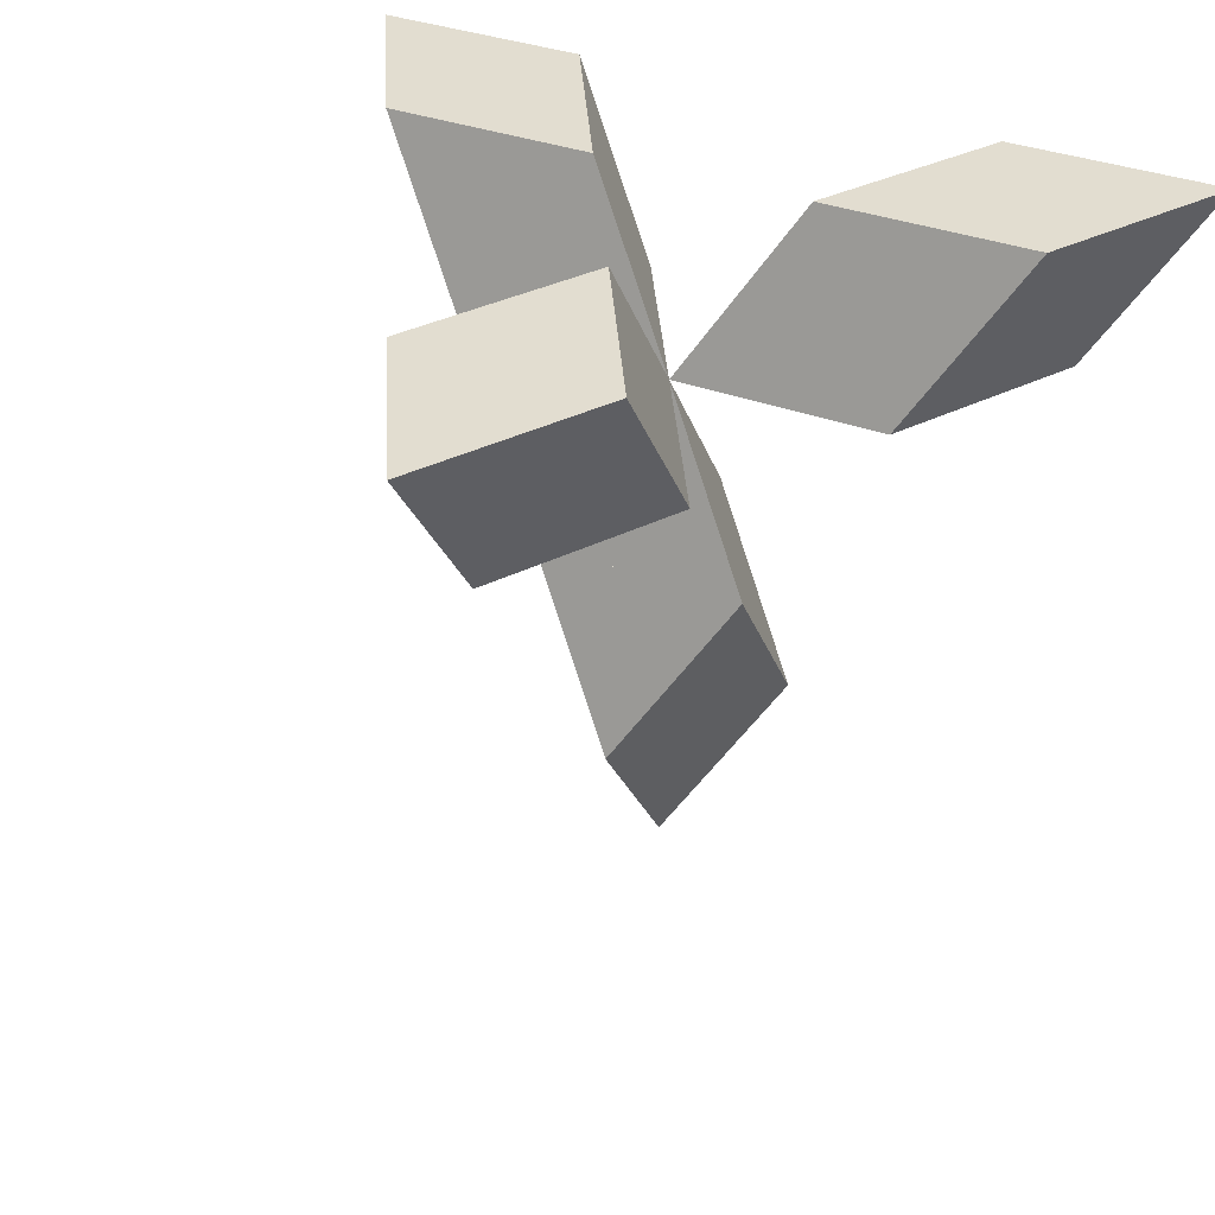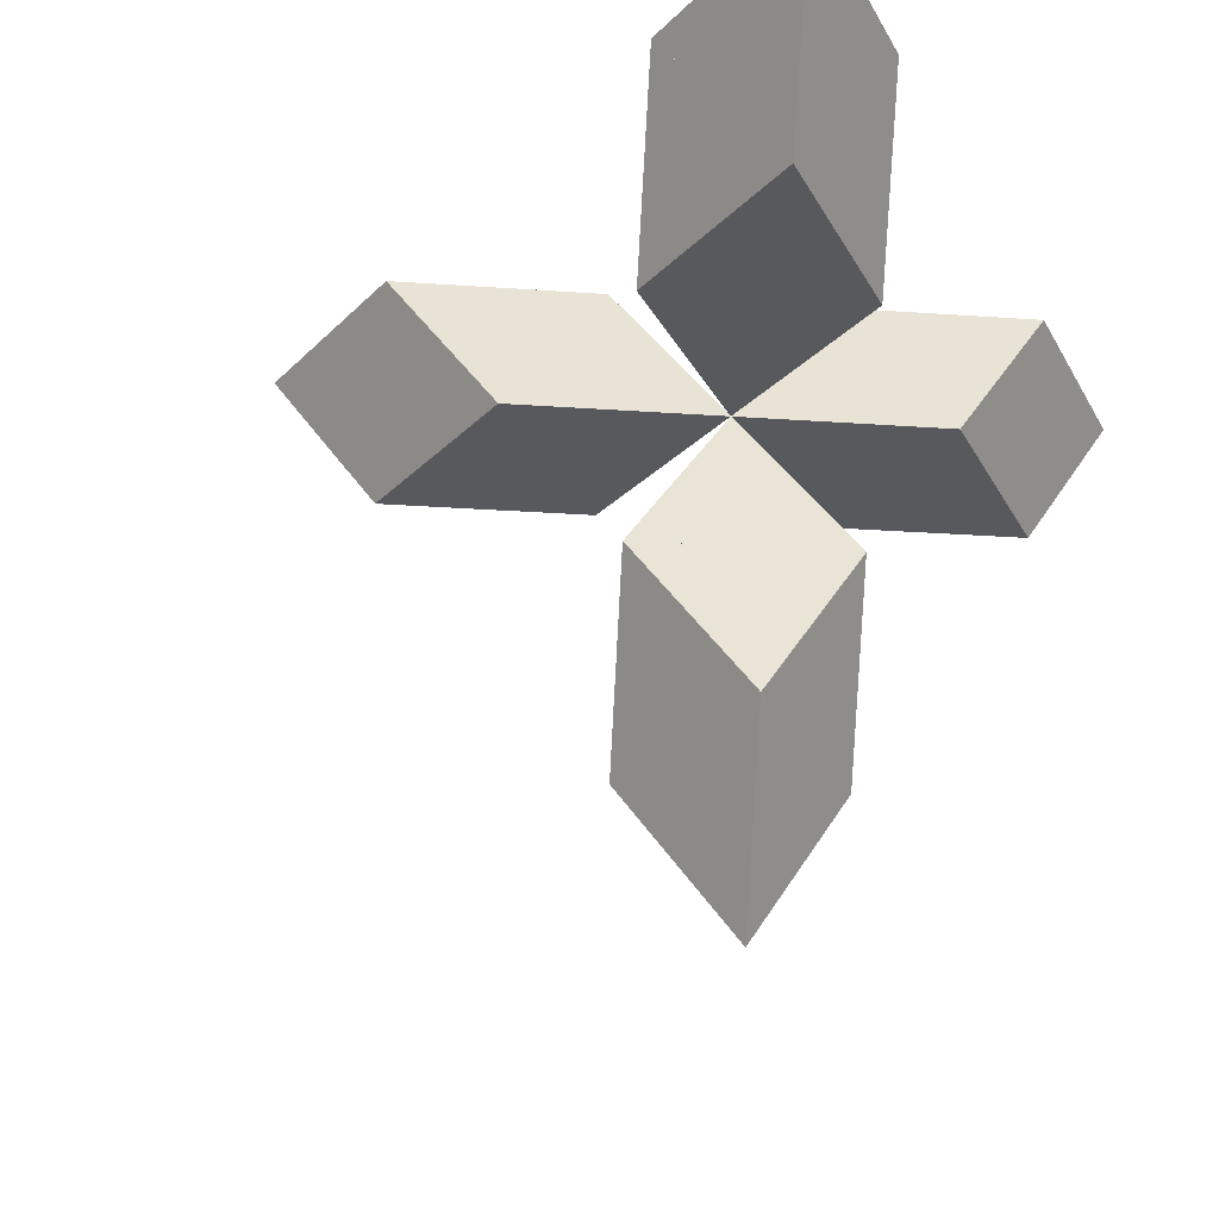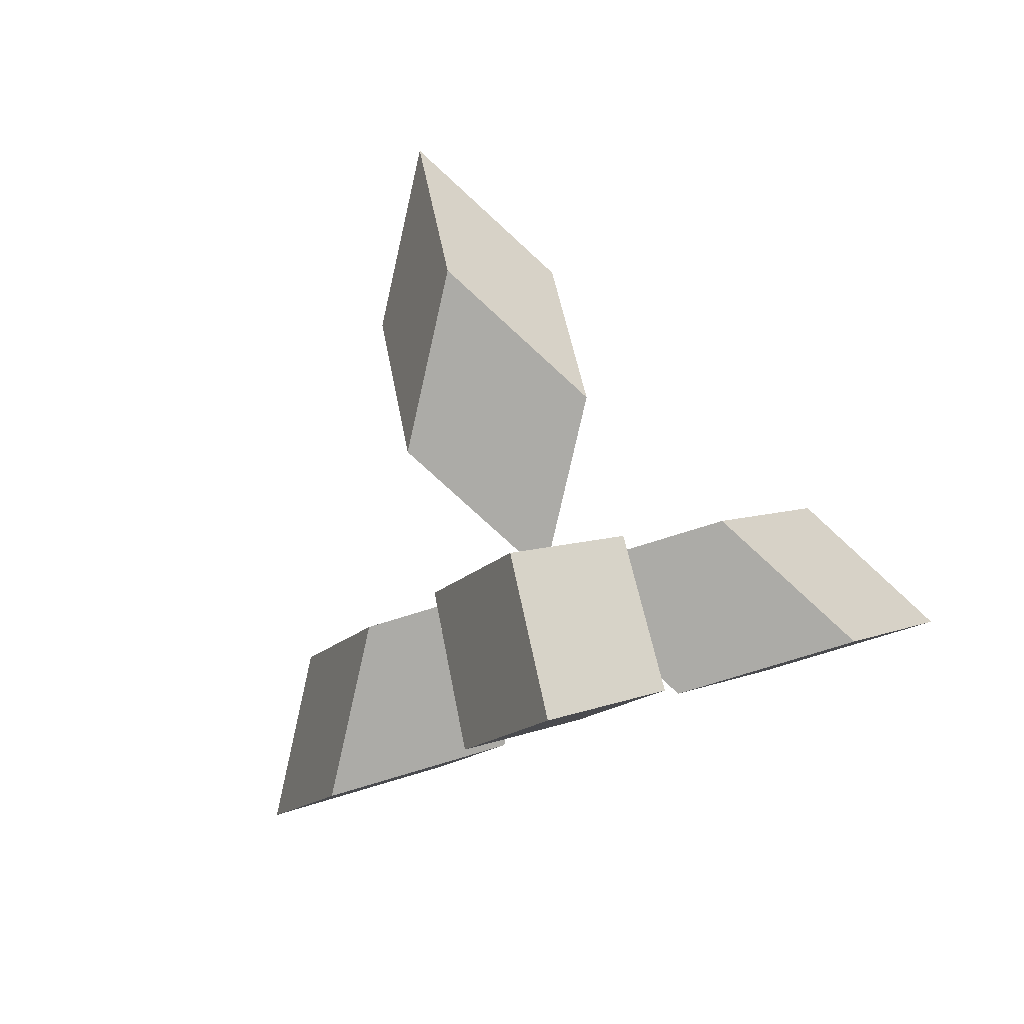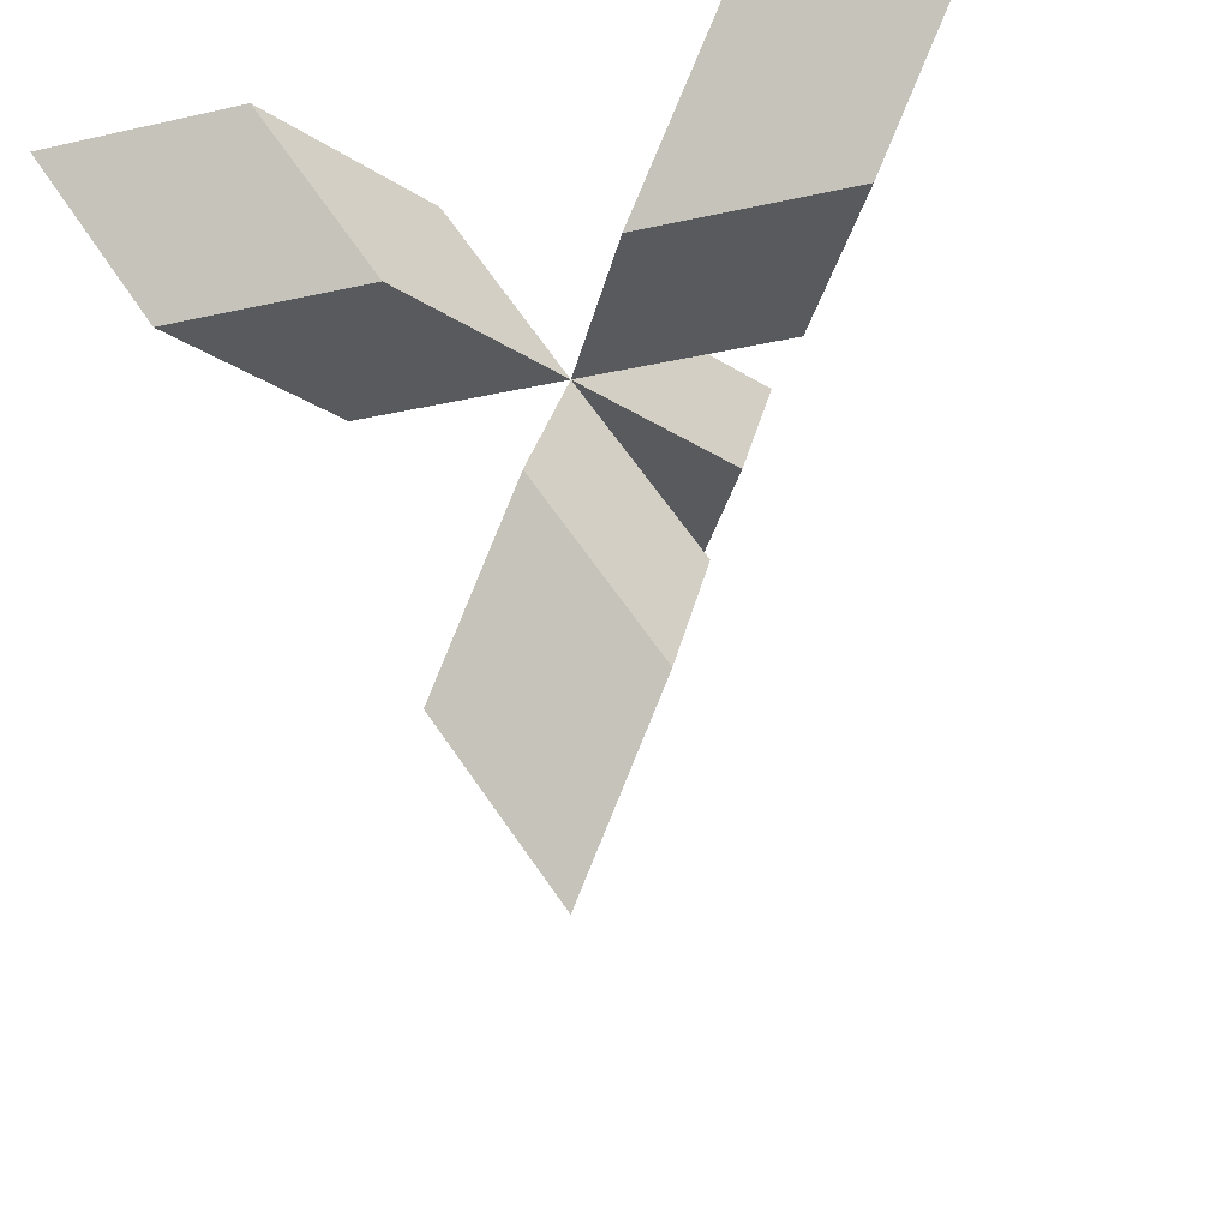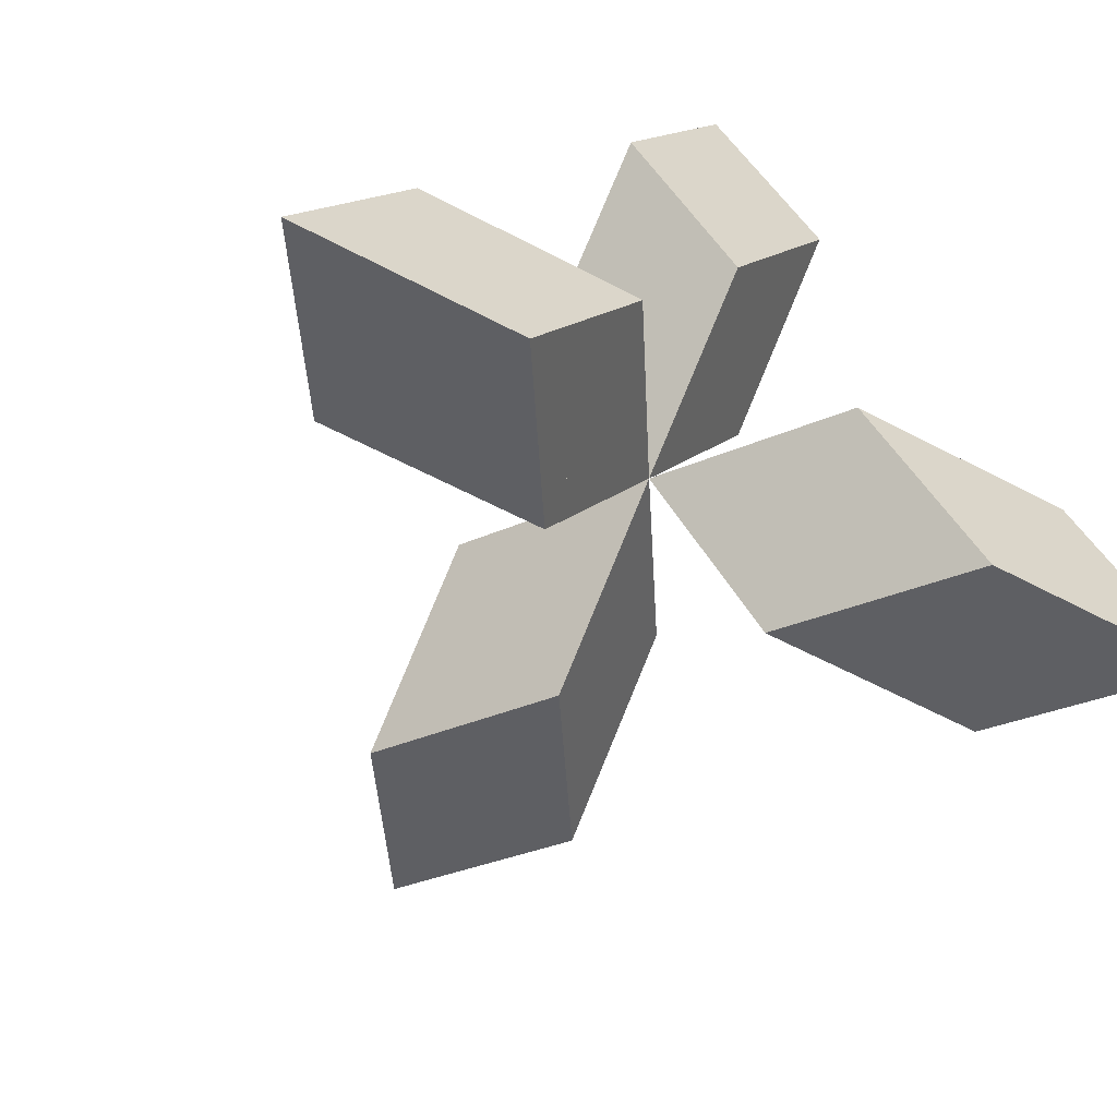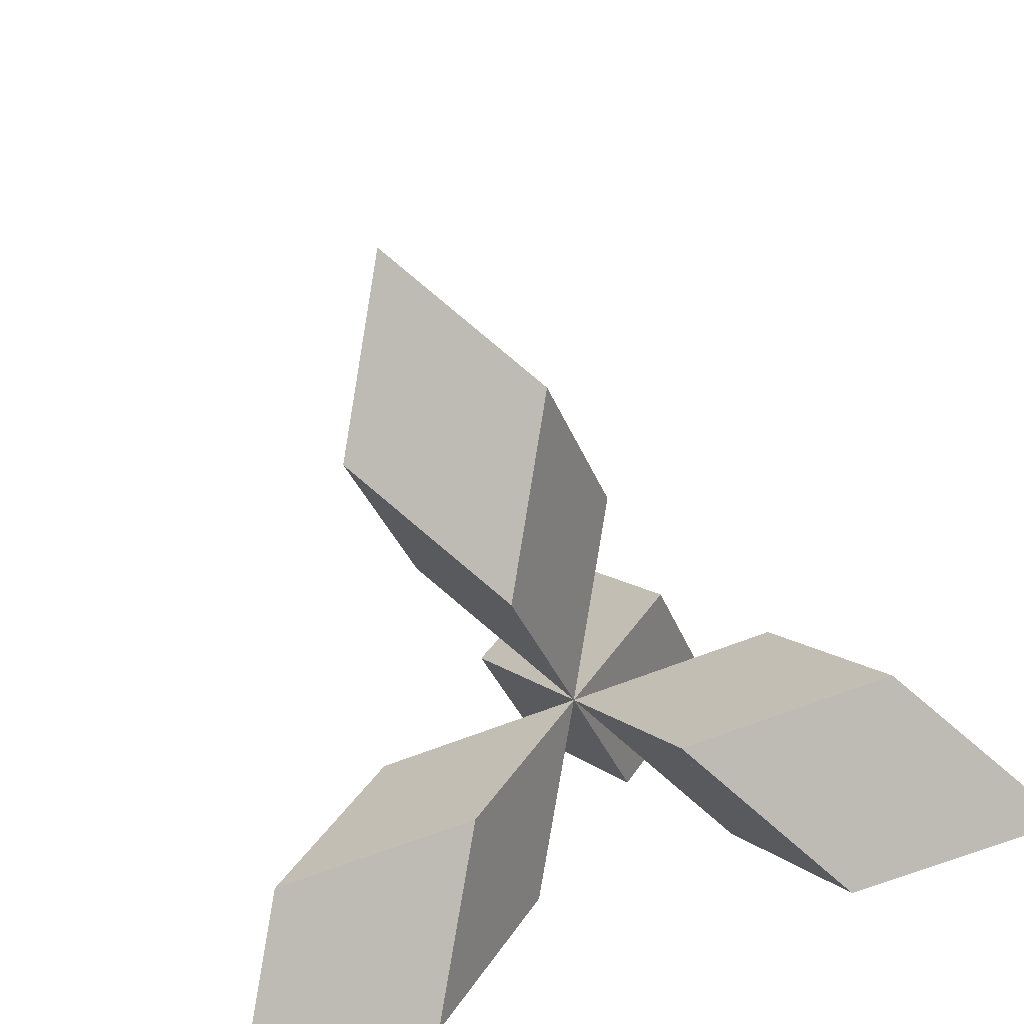
<metadata>
{"format":"obj","ext":"obj","renderer":"f3d","projection":"perspective","resolution":1024,"background":"white","views":[{"elev":35.1,"azim":-153.5,"up":"+Z"},{"elev":-29.6,"azim":-65.5,"up":"+Z"},{"elev":-76.3,"azim":-162.5,"up":"+Z"},{"elev":-30.8,"azim":18.0,"up":"+Z"},{"elev":-60.2,"azim":-28.4,"up":"+Y"},{"elev":-68.4,"azim":-158.6,"up":"+Y"}]}
</metadata>
<code>
o tree1_Solid.052
v 0.8685 -0.4956 1.413
v 1.74 -1.991 1.413
v 2.599 -0.4884 1.412
v 0.8718 -1.495 -9.5e-05
v 1.731 0.00725 -0.001102
v 2.603 -1.488 -0.001197
v 2.599 -0.4884 1.412
v 0.8685 -0.4956 1.413
v 0.8718 -1.495 -9.5e-05
v 1.74 -1.991 1.413
v 2.603 -1.488 -0.001197
v 1.731 0.007251 -0.001102
v 3.471 -1.984 1.412
v 1.74 -1.991 1.413
v 2.603 -1.488 -0.001197
v 2.599 -0.4884 1.412
v -0 -0 -1e-06
v 0.8718 -1.495 -9.6e-05
v 0.8685 -0.4956 1.413
v 1.731 0.007251 -0.001102
v -1.731 -0.004927 0.000496
v -2.592 -1.506 0.0012
v -2.595 -0.5066 1.414
v -0.8612 -1.502 0.000704
v -0.8637 -0.5017 1.414
v -1.725 -2.003 1.414
v -2.595 -0.5066 1.414
v -1.731 -0.004928 0.000496
v -0.8612 -1.502 0.000705
v -2.592 -1.506 0.0012
v -1.725 -2.003 1.414
v -0.8637 -0.5017 1.414
v -3.456 -2.008 1.415
v -2.592 -1.506 0.0012
v -1.725 -2.003 1.414
v -2.595 -0.5066 1.414
v 1e-06 -0 -0
v -0.8612 -1.502 0.000704
v -1.731 -0.004927 0.000496
v -0.8637 -0.5017 1.414
v -0.8706 1.496 0.000124
v -0.8738 2.495 1.413
v -0.01016 2.998 8.2e-05
v -0.003252 0.9993 1.413
v 0.8604 1.502 -4e-05
v 0.8572 2.501 1.413
v -0.01016 2.998 8.3e-05
v -0.8706 1.496 0.000124
v -0.003251 0.9993 1.413
v -0.8738 2.495 1.413
v 0.8572 2.501 1.413
v 0.8604 1.502 -4.1e-05
v -0.01341 3.997 1.413
v -0.8738 2.495 1.413
v 0.8572 2.501 1.413
v -0.01016 2.998 8.2e-05
v 0 -0 0
v -0.003251 0.9993 1.413
v -0.8706 1.496 0.000123
v 0.8604 1.502 -4.1e-05
v 0.8762 0.5012 -1.406
v 0.8878 -0.4972 -2.82
v 0.02141 1.001 -2.826
v 0.01161 -0.9984 -1.414
v -0.8548 0.5002 -1.42
v -0.8431 -0.4982 -2.834
v 0.02141 1.001 -2.826
v 0.8762 0.5012 -1.406
v 0.01161 -0.9984 -1.414
v 0.8878 -0.4972 -2.82
v -0.8431 -0.4982 -2.834
v -0.8548 0.5002 -1.42
v 0.03302 0.002994 -4.24
v 0.8878 -0.4972 -2.82
v -0.8431 -0.4982 -2.834
v 0.02141 1.001 -2.826
v -0 -1e-06 0
v 0.01161 -0.9984 -1.414
v 0.8762 0.5012 -1.406
v -0.8548 0.5002 -1.42
f 3 1 2
f 2 1 4
f 5 7 6
f 5 8 7
f 9 11 10
f 9 12 11
f 13 14 15
f 13 15 16
f 13 16 14
f 14 16 15
f 17 18 19
f 17 19 20
f 17 20 18
f 18 20 19
f 23 21 22
f 22 21 24
f 25 27 26
f 25 28 27
f 29 31 30
f 29 32 31
f 33 34 35
f 33 35 36
f 33 36 34
f 34 36 35
f 37 38 39
f 37 39 40
f 37 40 38
f 38 40 39
f 43 41 42
f 42 41 44
f 45 47 46
f 45 48 47
f 49 51 50
f 49 52 51
f 53 54 55
f 53 55 56
f 53 56 54
f 54 56 55
f 57 58 59
f 57 59 60
f 57 60 58
f 58 60 59
f 63 61 62
f 62 61 64
f 65 67 66
f 65 68 67
f 69 71 70
f 69 72 71
f 73 74 75
f 73 75 76
f 73 76 74
f 74 76 75
f 77 78 79
f 77 79 80
f 77 80 78
f 78 80 79

</code>
